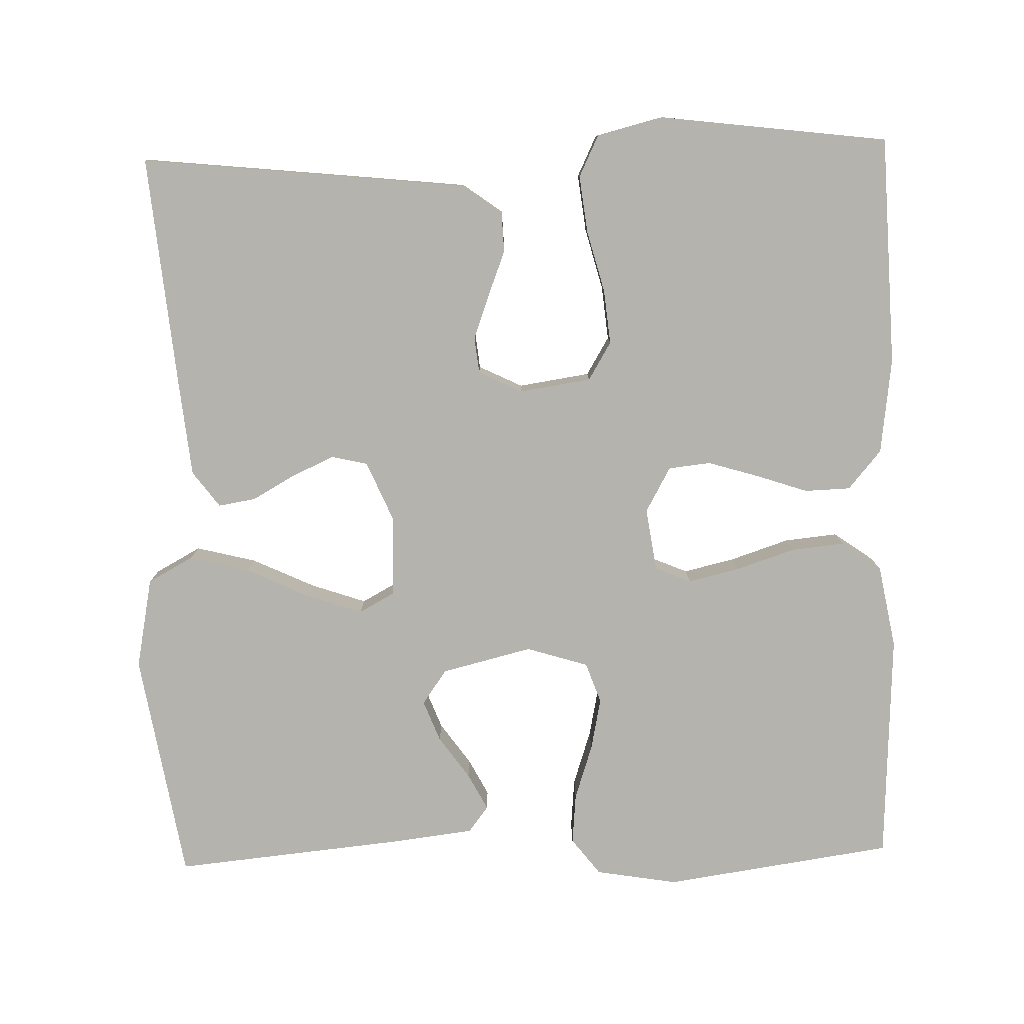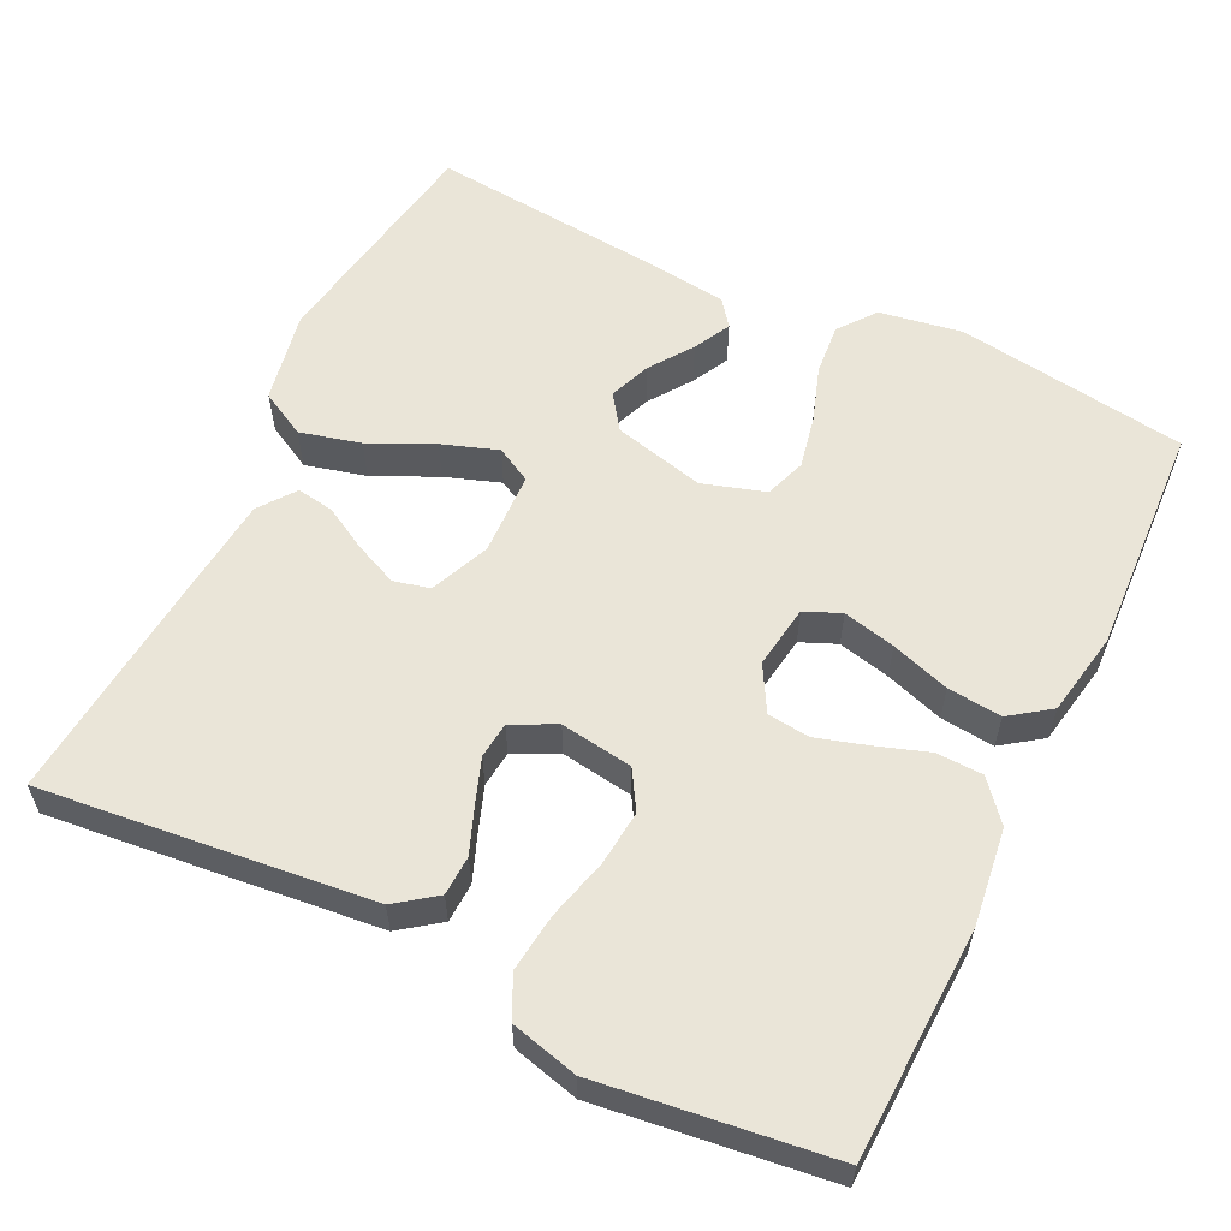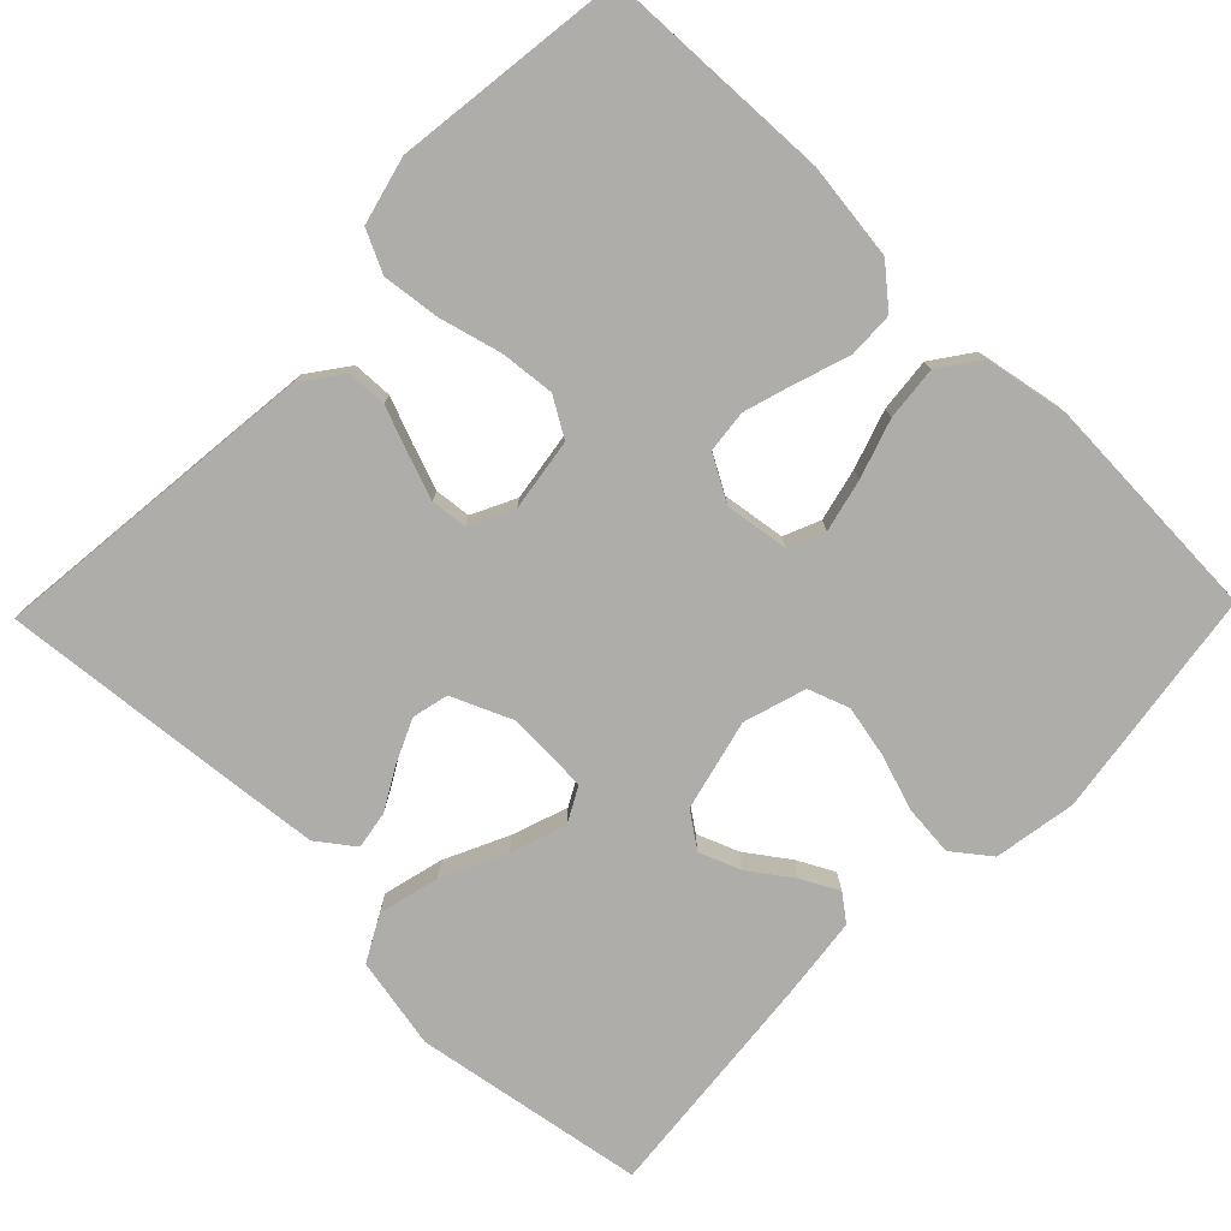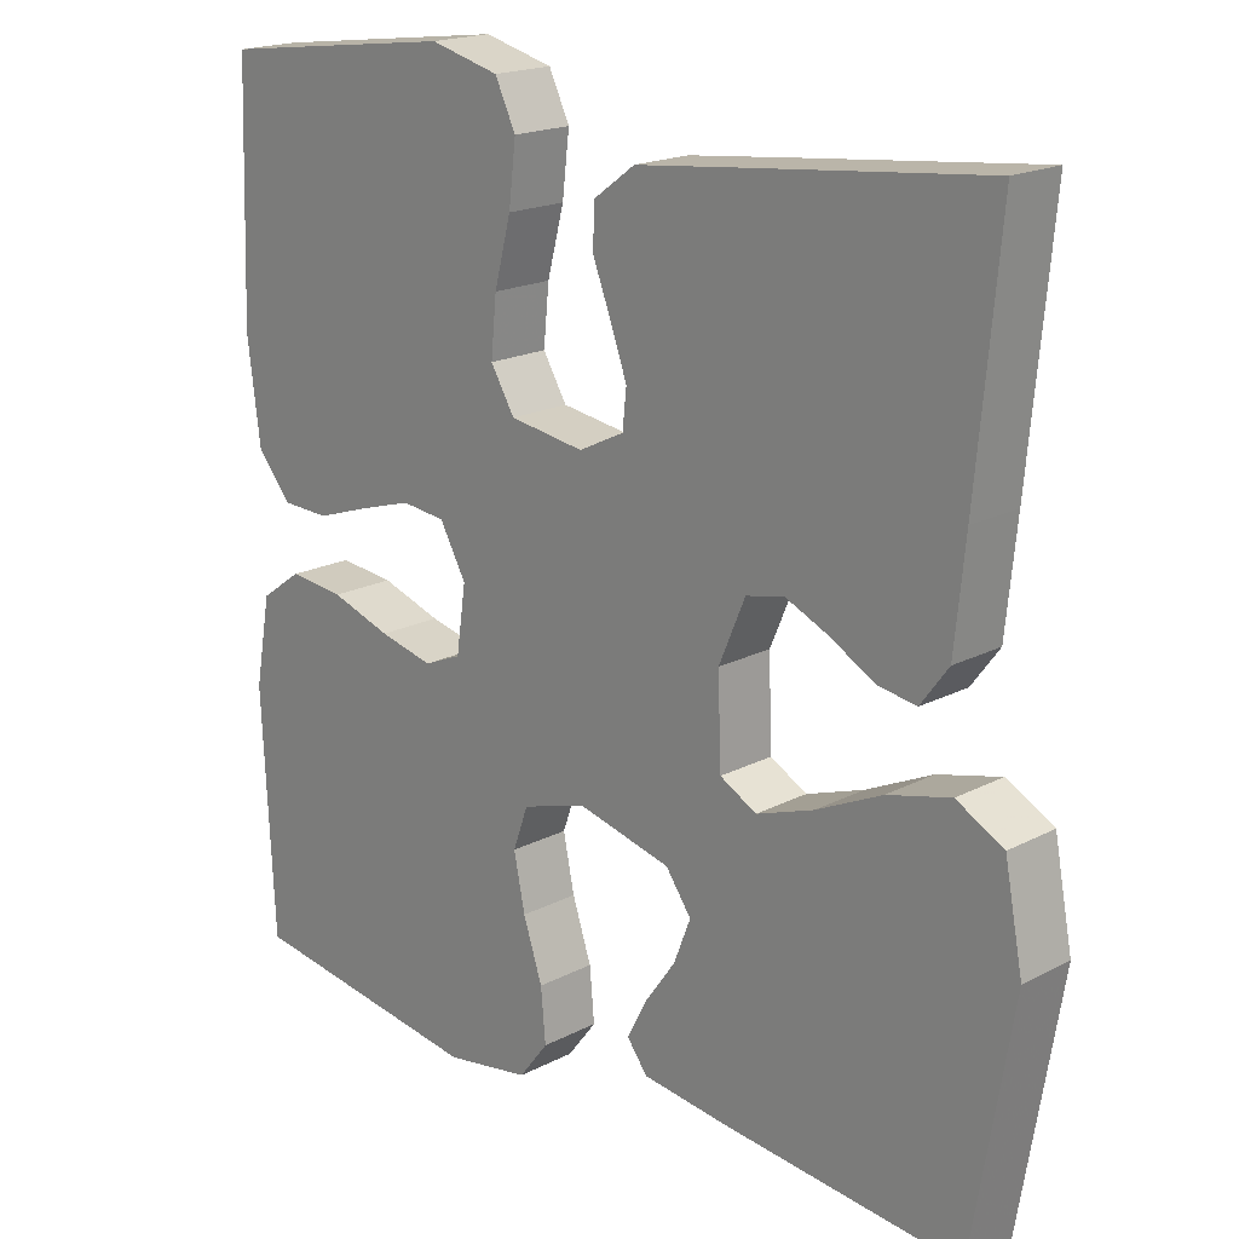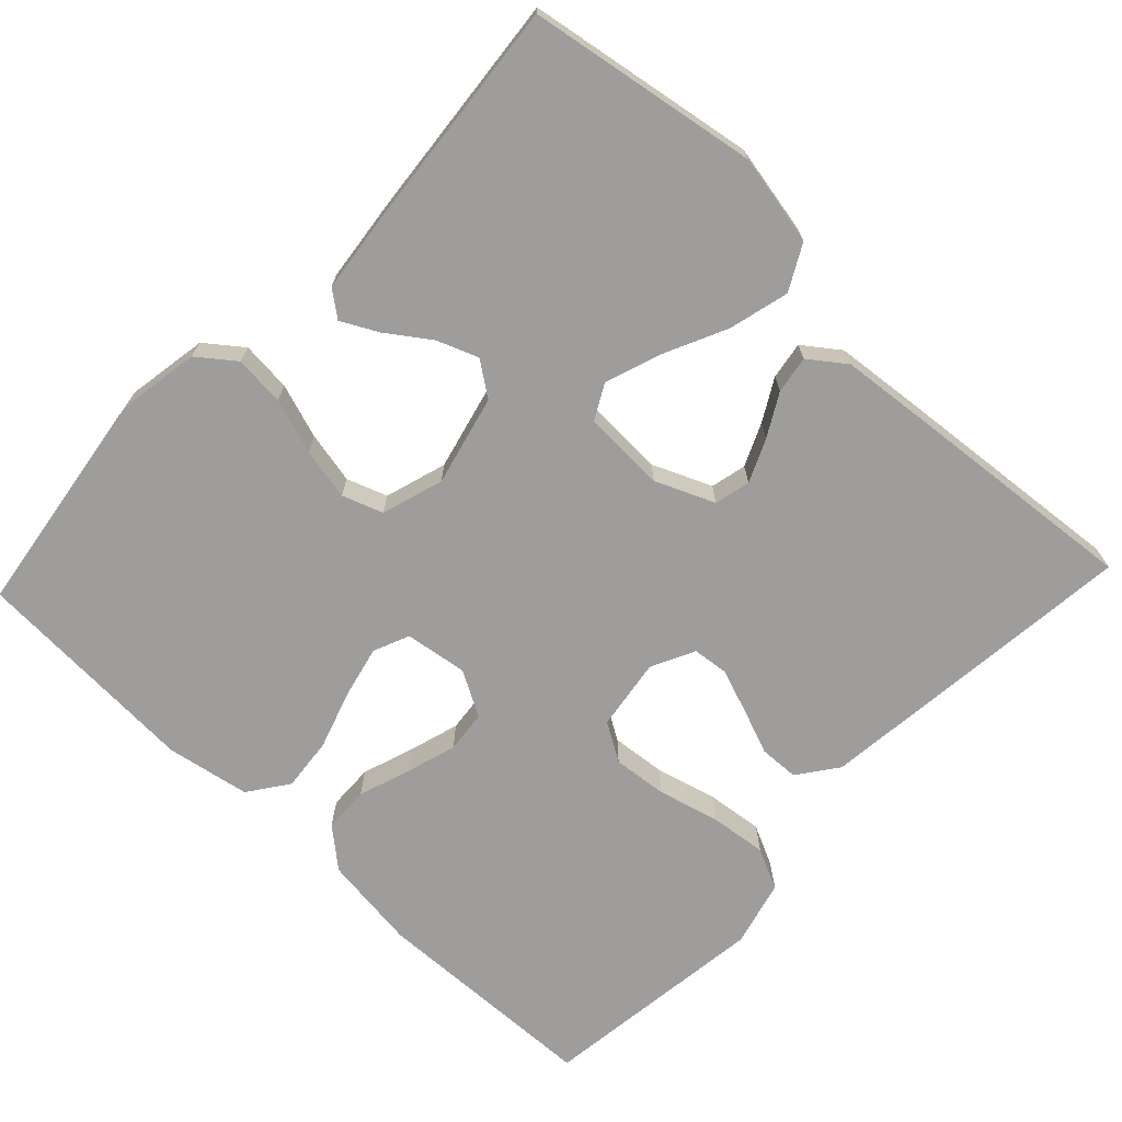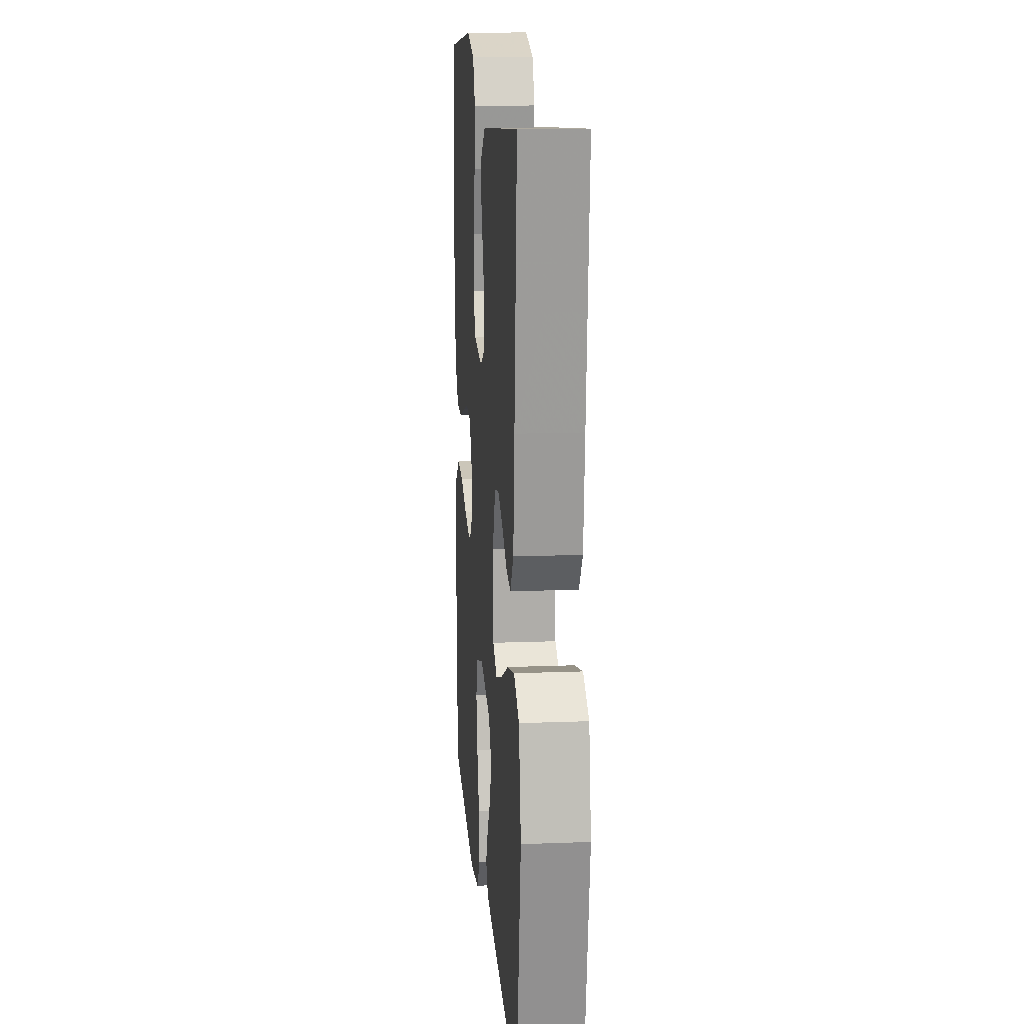
<metadata>
{"format":"obj","ext":"obj","renderer":"f3d","projection":"perspective","resolution":1024,"background":"white","views":[{"elev":-80.0,"azim":1.6,"up":"+Y"},{"elev":58.7,"azim":25.9,"up":"+Y"},{"elev":-77.1,"azim":45.8,"up":"+Y"},{"elev":18.8,"azim":-134.6,"up":"+Z"},{"elev":-70.5,"azim":-133.5,"up":"+Y"},{"elev":15.1,"azim":-94.7,"up":"+Z"}]}
</metadata>
<code>
v 0.5 0.07 -0.5
v 0.2 0.07 -0.543
v 0.093 0.07 -0.525
v 0.056 0.07 -0.477
v 0.062 0.07 -0.411
v 0.086 0.07 -0.339
v 0.1 0.07 -0.271
v 0.081 0.07 -0.218
v 0 0.07 -0.193
v -0.118 0.07 -0.222
v -0.15 0.07 -0.267
v -0.129 0.07 -0.321
v -0.09 0.07 -0.376
v -0.065 0.07 -0.424
v -0.091 0.07 -0.458
v -0.2 0.07 -0.471
v -0.5 0.07 -0.5
v -0.55 0.07 -0.2
v -0.527 0.07 -0.081
v -0.468 0.07 -0.049
v -0.389 0.07 -0.069
v -0.306 0.07 -0.108
v -0.234 0.07 -0.133
v -0.188 0.07 -0.108
v -0.184 0.07 0
v -0.217 0.07 0.077
v -0.264 0.07 0.088
v -0.32 0.07 0.063
v -0.375 0.07 0.032
v -0.424 0.07 0.024
v -0.459 0.07 0.071
v -0.472 0.07 0.2
v -0.5 0.07 0.5
v -0.2 0.07 0.468
v -0.072 0.07 0.454
v -0.02 0.07 0.416
v -0.018 0.07 0.364
v -0.041 0.07 0.305
v -0.062 0.07 0.247
v -0.057 0.07 0.2
v 0 0.07 0.172
v 0.094 0.07 0.186
v 0.124 0.07 0.236
v 0.117 0.07 0.307
v 0.096 0.07 0.387
v 0.087 0.07 0.462
v 0.113 0.07 0.516
v 0.2 0.07 0.538
v 0.5 0.07 0.5
v 0.511 0.07 0.2
v 0.495 0.07 0.075
v 0.452 0.07 0.024
v 0.392 0.07 0.022
v 0.324 0.07 0.045
v 0.258 0.07 0.065
v 0.203 0.07 0.059
v 0.17 0.07 0
v 0.182 0.07 -0.082
v 0.229 0.07 -0.102
v 0.297 0.07 -0.086
v 0.373 0.07 -0.061
v 0.443 0.07 -0.054
v 0.495 0.07 -0.091
v 0.515 0.07 -0.2
v 0.5 0 -0.5
v 0.2 0 -0.543
v 0.093 0 -0.525
v 0.056 0 -0.477
v 0.062 0 -0.411
v 0.086 0 -0.339
v 0.1 0 -0.271
v 0.081 0 -0.218
v 0 0 -0.193
v -0.118 0 -0.222
v -0.15 0 -0.267
v -0.129 0 -0.321
v -0.09 0 -0.376
v -0.065 0 -0.424
v -0.091 0 -0.458
v -0.2 0 -0.471
v -0.5 0 -0.5
v -0.55 0 -0.2
v -0.527 0 -0.081
v -0.468 0 -0.049
v -0.389 0 -0.069
v -0.306 0 -0.108
v -0.234 0 -0.133
v -0.188 0 -0.108
v -0.184 0 0
v -0.217 0 0.077
v -0.264 0 0.088
v -0.32 0 0.063
v -0.375 0 0.032
v -0.424 0 0.024
v -0.459 0 0.071
v -0.472 0 0.2
v -0.5 0 0.5
v -0.2 0 0.468
v -0.072 0 0.454
v -0.02 0 0.416
v -0.018 0 0.364
v -0.041 0 0.305
v -0.062 0 0.247
v -0.057 0 0.2
v 0 0 0.172
v 0.094 0 0.186
v 0.124 0 0.236
v 0.117 0 0.307
v 0.096 0 0.387
v 0.087 0 0.462
v 0.113 0 0.516
v 0.2 0 0.538
v 0.5 0 0.5
v 0.511 0 0.2
v 0.495 0 0.075
v 0.452 0 0.024
v 0.392 0 0.022
v 0.324 0 0.045
v 0.258 0 0.065
v 0.203 0 0.059
v 0.17 0 0
v 0.182 0 -0.082
v 0.229 0 -0.102
v 0.297 0 -0.086
v 0.373 0 -0.061
v 0.443 0 -0.054
v 0.495 0 -0.091
v 0.515 0 -0.2
f 60 61 62 63
f 59 60 63 64
f 51 52 53 54
f 51 54 55
f 50 51 55
f 49 50 55 56
f 47 48 49 56
f 44 45 46 47
f 43 44 47 56
f 35 36 37 38
f 35 38 39
f 34 35 39
f 33 34 39 40
f 31 32 33 40
f 28 29 30 31
f 27 28 31 40
f 19 20 21 22
f 19 22 23
f 18 19 23
f 17 18 23
f 16 17 23 24
f 12 13 14 15
f 11 12 15 16
f 3 4 5 6
f 3 6 7
f 2 3 7
f 59 64 1 2
f 58 59 2 7
f 57 58 7 8
f 42 43 56 57
f 41 42 57 8
f 26 27 40 41
f 25 26 41 8
f 11 16 24 25
f 10 11 25
f 9 10 25
f 8 9 25
f 127 126 125 124
f 128 127 124 123
f 118 117 116 115
f 119 118 115
f 119 115 114
f 120 119 114 113
f 120 113 112 111
f 111 110 109 108
f 120 111 108 107
f 102 101 100 99
f 103 102 99
f 103 99 98
f 104 103 98 97
f 104 97 96 95
f 95 94 93 92
f 104 95 92 91
f 86 85 84 83
f 87 86 83
f 87 83 82
f 87 82 81
f 88 87 81 80
f 79 78 77 76
f 80 79 76 75
f 70 69 68 67
f 71 70 67
f 71 67 66
f 66 65 128 123
f 71 66 123 122
f 72 71 122 121
f 121 120 107 106
f 72 121 106 105
f 105 104 91 90
f 72 105 90 89
f 89 88 80 75
f 89 75 74
f 89 74 73
f 89 73 72
f 1 65 66 2
f 2 66 67 3
f 3 67 68 4
f 4 68 69 5
f 5 69 70 6
f 6 70 71 7
f 7 71 72 8
f 8 72 73 9
f 9 73 74 10
f 10 74 75 11
f 11 75 76 12
f 12 76 77 13
f 13 77 78 14
f 14 78 79 15
f 15 79 80 16
f 16 80 81 17
f 17 81 82 18
f 18 82 83 19
f 19 83 84 20
f 20 84 85 21
f 21 85 86 22
f 22 86 87 23
f 23 87 88 24
f 24 88 89 25
f 25 89 90 26
f 26 90 91 27
f 27 91 92 28
f 28 92 93 29
f 29 93 94 30
f 30 94 95 31
f 31 95 96 32
f 32 96 97 33
f 33 97 98 34
f 34 98 99 35
f 35 99 100 36
f 36 100 101 37
f 37 101 102 38
f 38 102 103 39
f 39 103 104 40
f 40 104 105 41
f 41 105 106 42
f 42 106 107 43
f 43 107 108 44
f 44 108 109 45
f 45 109 110 46
f 46 110 111 47
f 47 111 112 48
f 48 112 113 49
f 49 113 114 50
f 50 114 115 51
f 51 115 116 52
f 52 116 117 53
f 53 117 118 54
f 54 118 119 55
f 55 119 120 56
f 56 120 121 57
f 57 121 122 58
f 58 122 123 59
f 59 123 124 60
f 60 124 125 61
f 61 125 126 62
f 62 126 127 63
f 63 127 128 64
f 64 128 65 1

</code>
